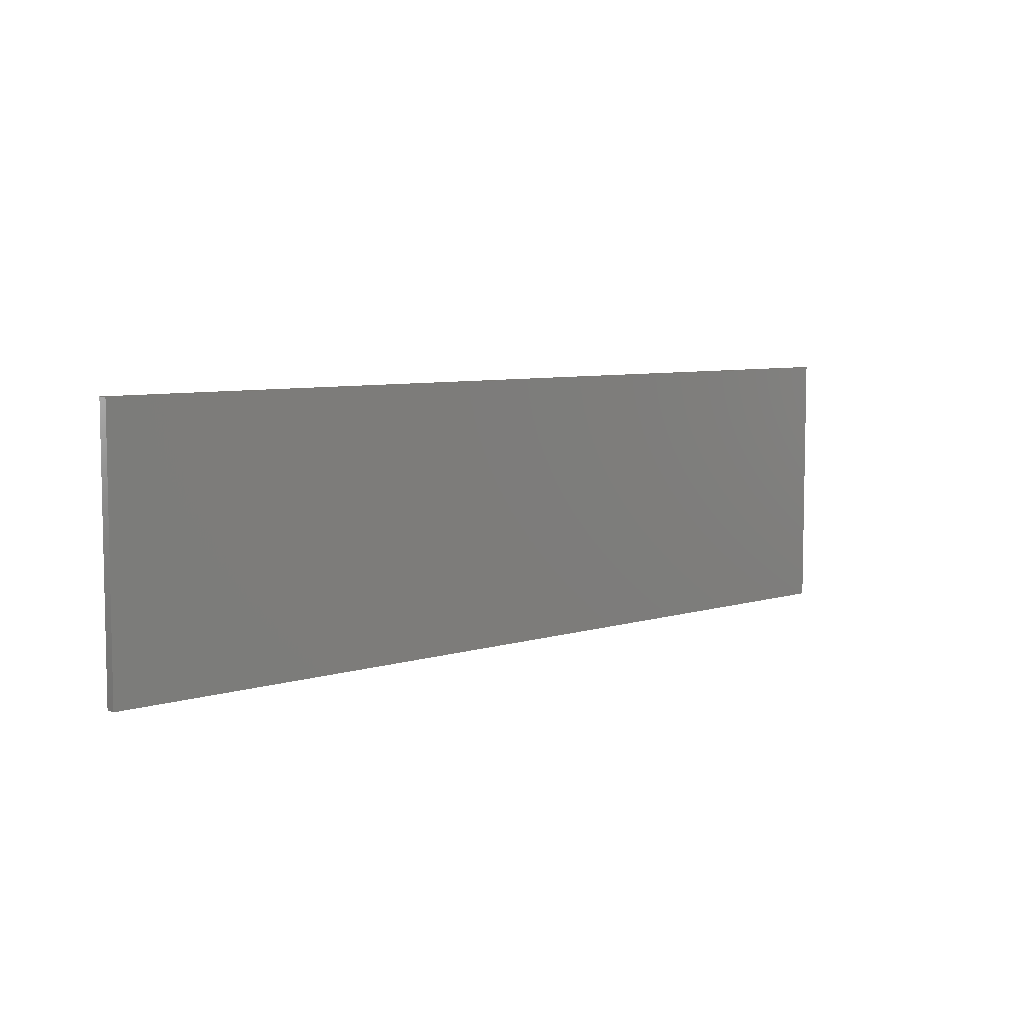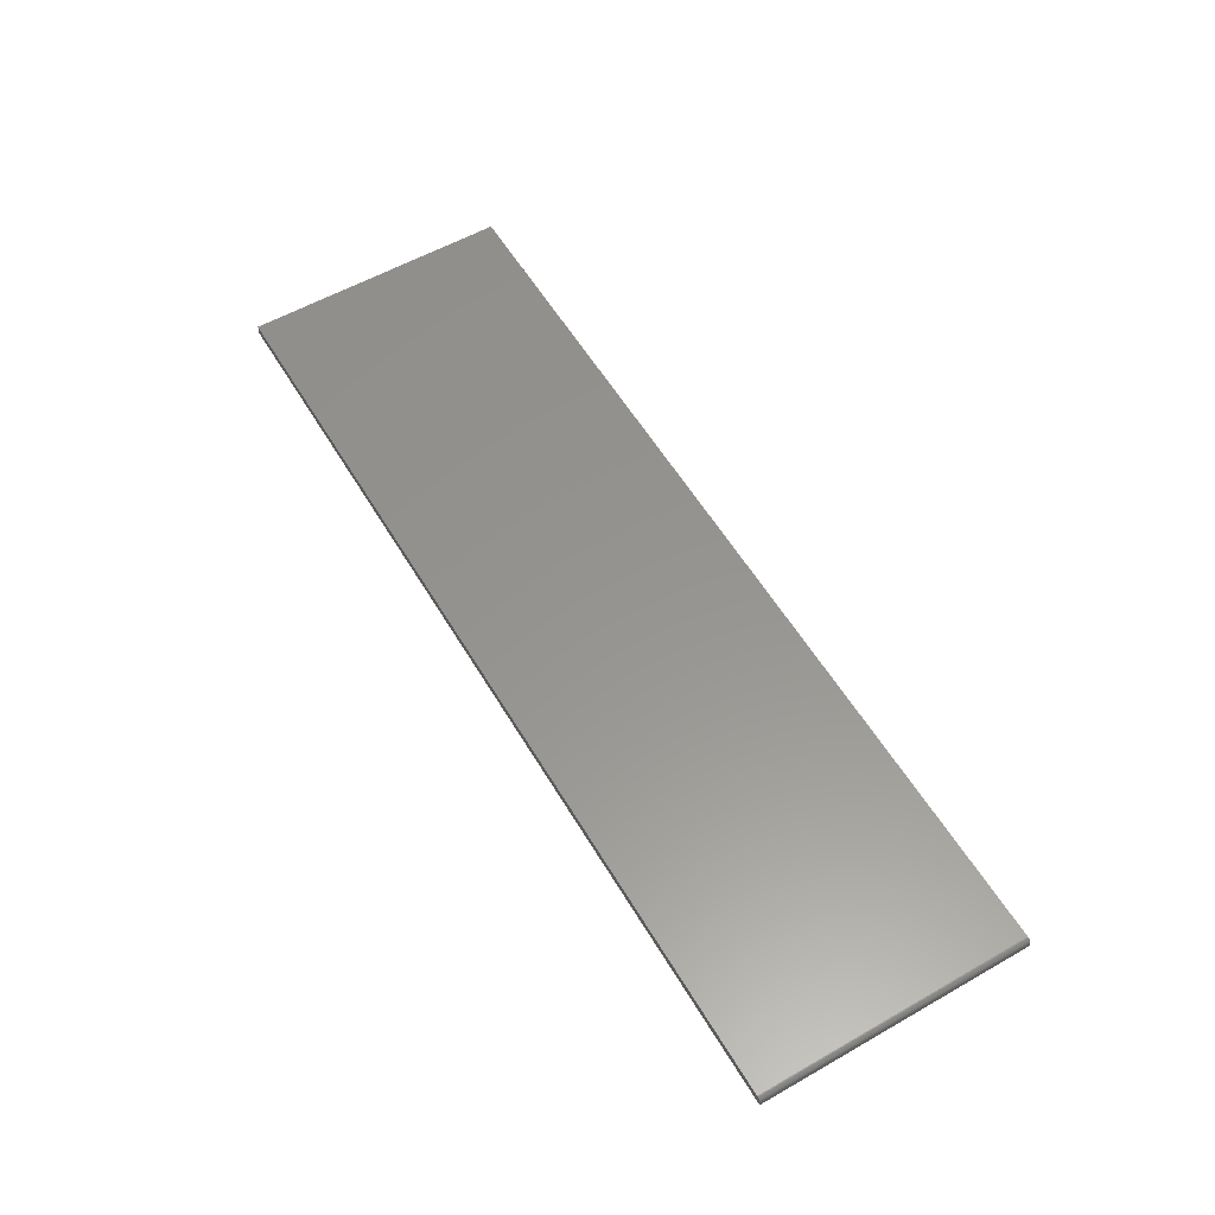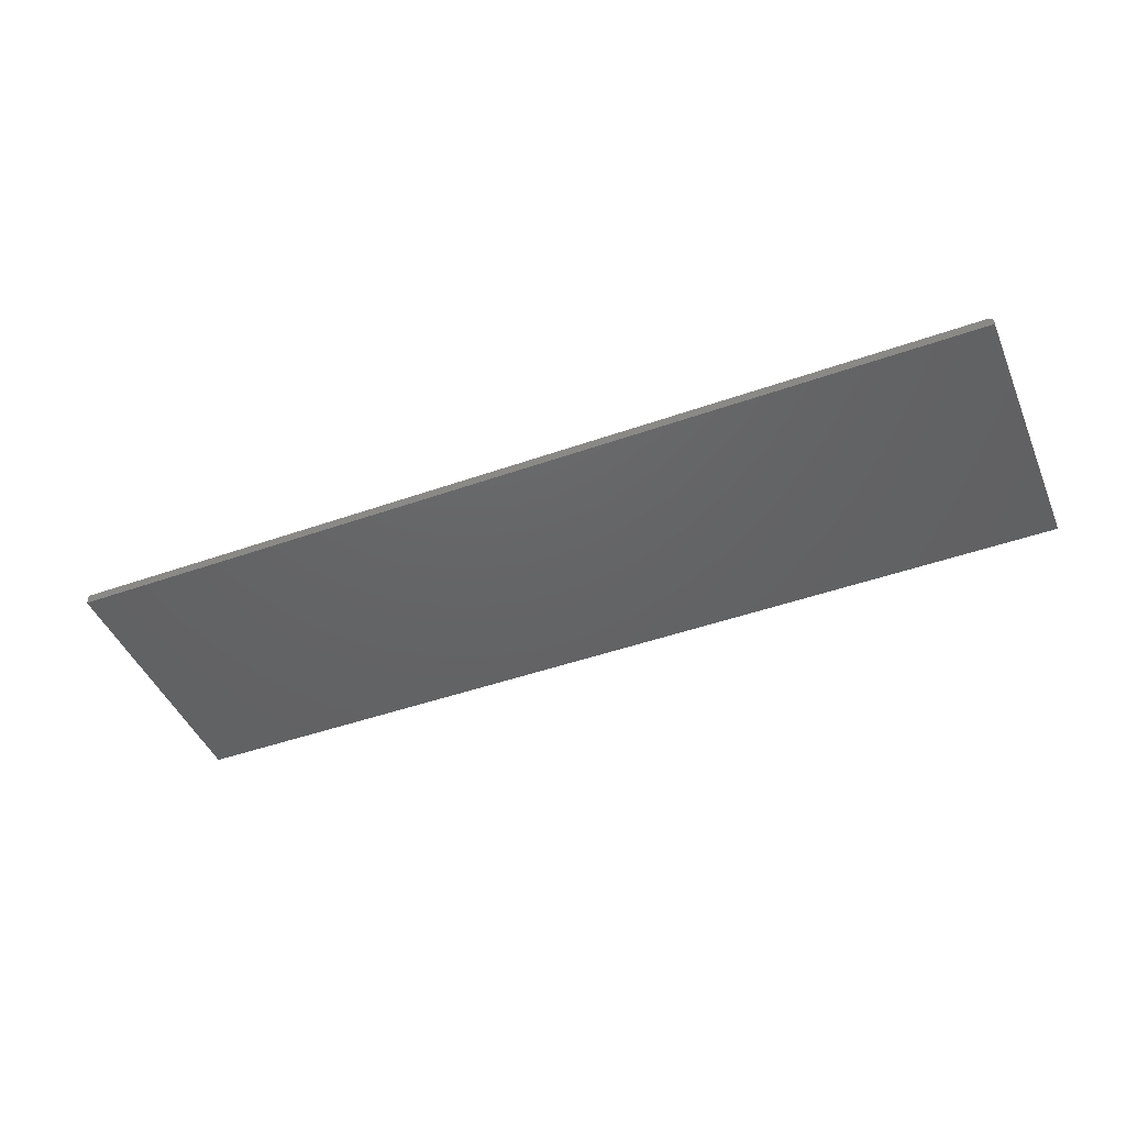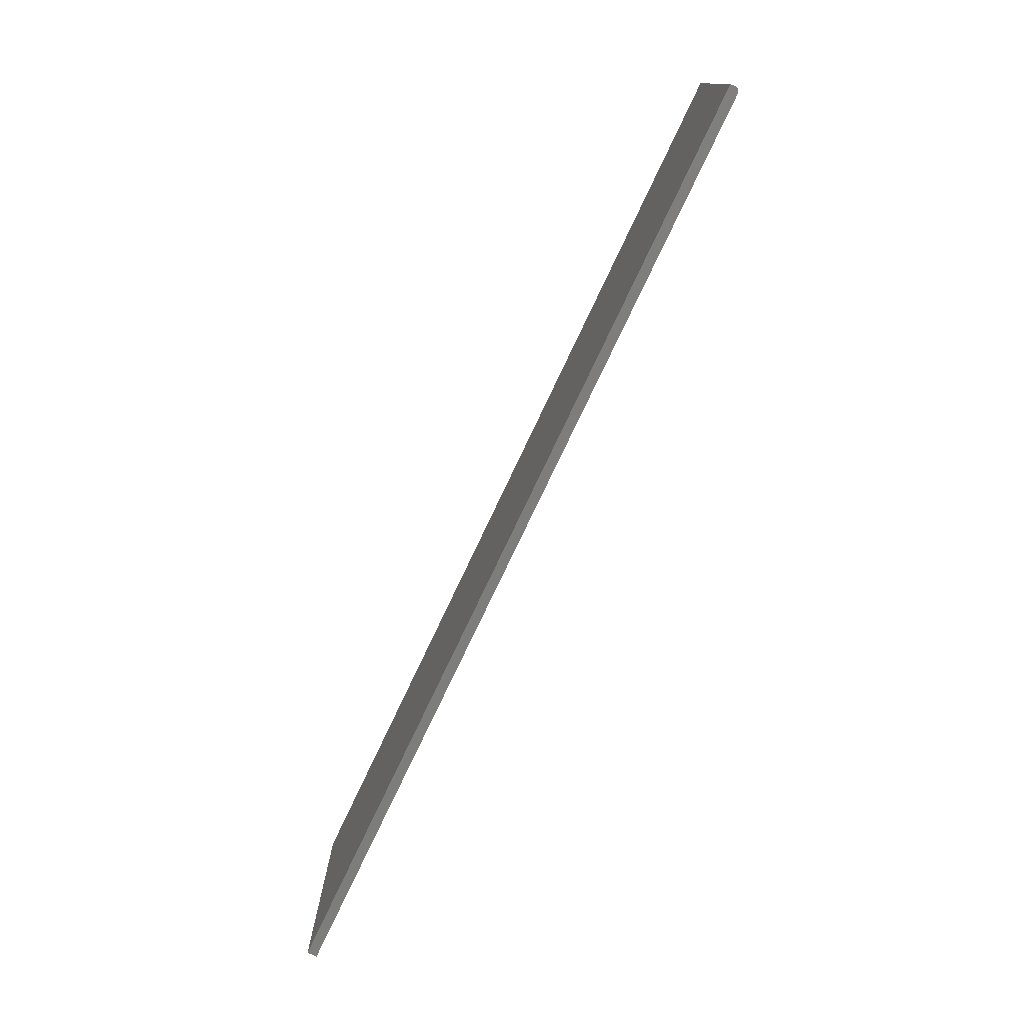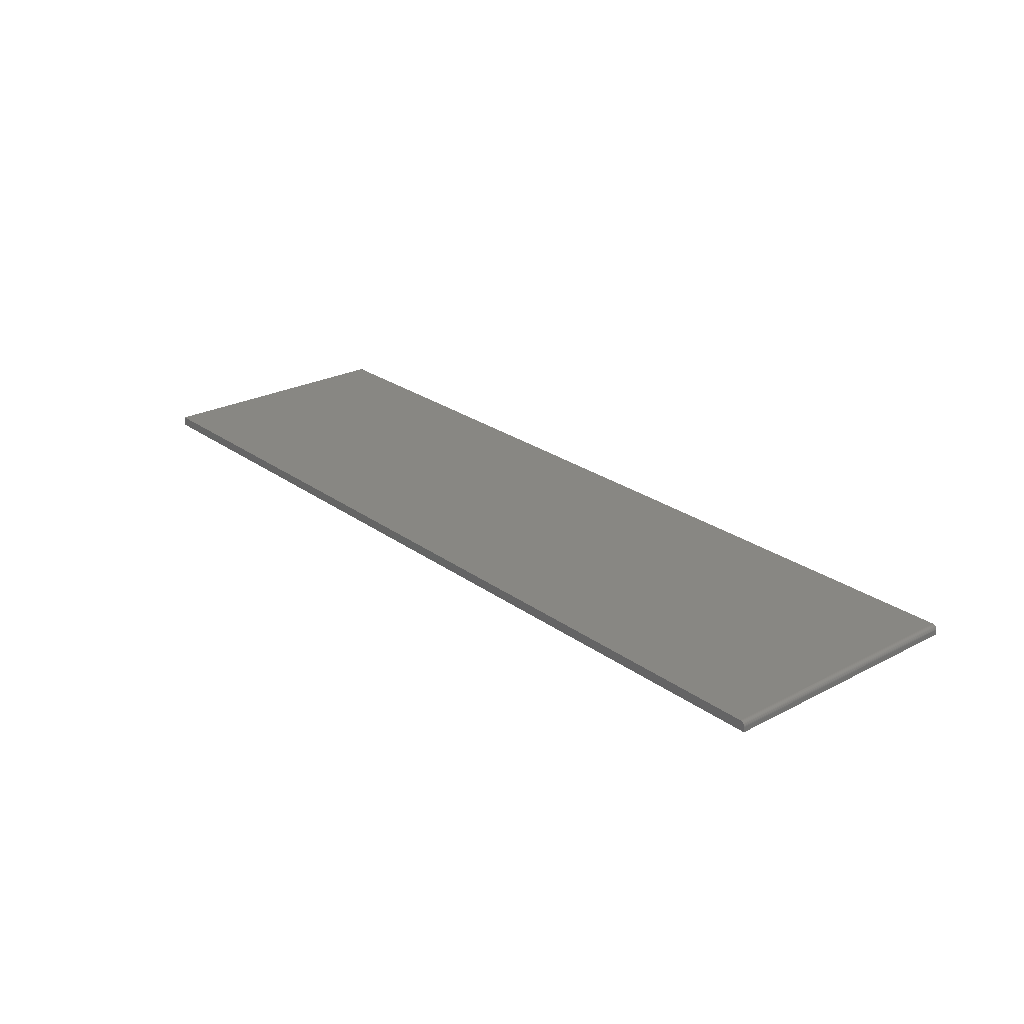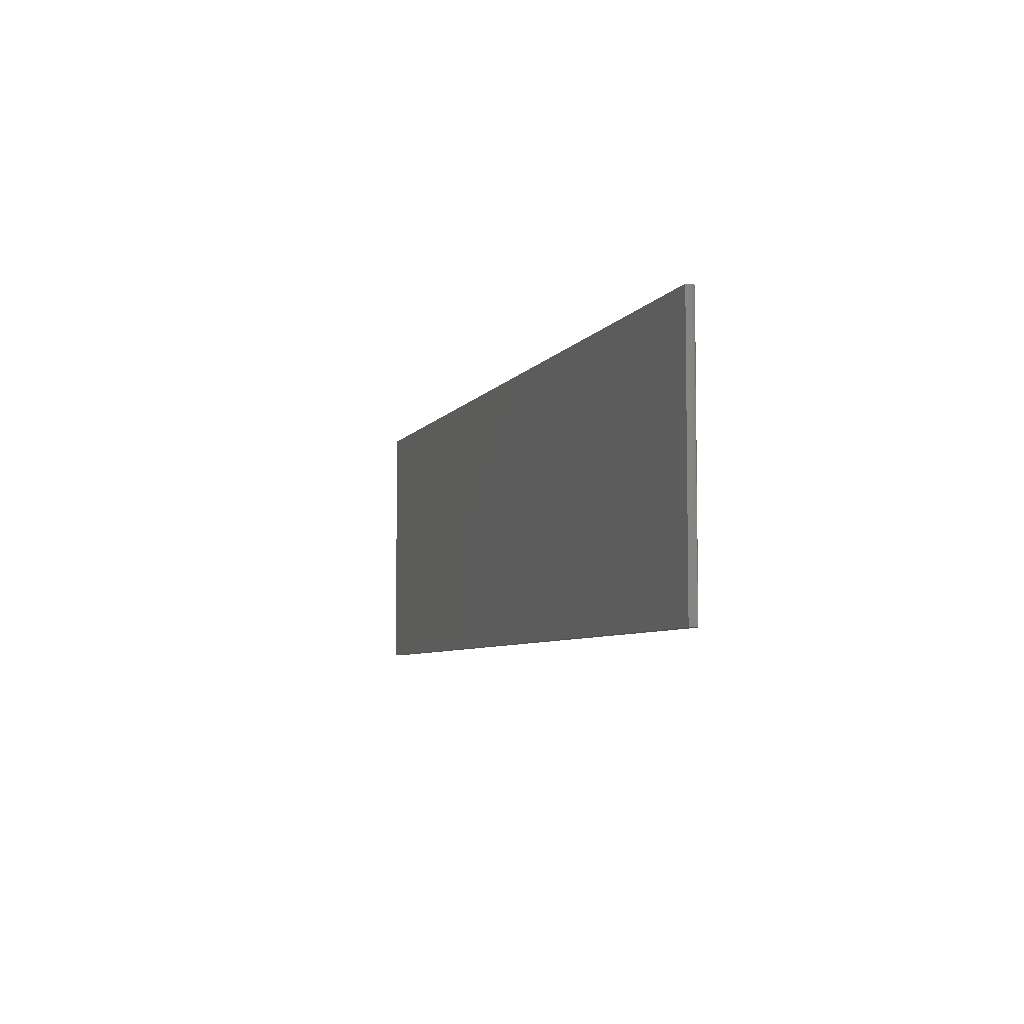
<metadata>
{"format":"stl","ext":"stl","renderer":"f3d","projection":"perspective","resolution":1024,"background":"white","views":[{"elev":6.7,"azim":137.3,"up":"+Y"},{"elev":57.4,"azim":-120.6,"up":"+Z"},{"elev":-45.5,"azim":-157.8,"up":"+Z"},{"elev":-76.8,"azim":-115.3,"up":"+Y"},{"elev":24.8,"azim":-130.4,"up":"+Z"},{"elev":-5.8,"azim":-107.5,"up":"+Y"}]}
</metadata>
<code>
# stl→obj: 24 verts, 44 faces
v -0.7409 -0.4297 -0.644
v -0.7387 -0.4297 -0.6419
v -0.7399 -0.4297 -0.6428
v 0.75 -0.4297 -0.6405
v -0.7416 -0.4297 -0.6454
v -0.742 -0.4297 -0.6468
v -0.7422 -0.4297 -0.6484
v -0.7422 -0.4297 -0.6562
v 0.75 -0.4297 -0.6562
v -0.7344 -0.4297 -0.6405
v -0.7359 -0.4297 -0.6407
v -0.7374 -0.4297 -0.6411
v -0.7399 1.744e-18 -0.6428
v -0.7387 1.983e-18 -0.6419
v -0.7409 1.505e-18 -0.644
v 0.75 1.674e-16 -0.6405
v 0.75 1.657e-16 -0.6562
v -0.7422 0 -0.6562
v -0.7422 8.765e-19 -0.6484
v -0.742 1.062e-18 -0.6468
v -0.7416 1.274e-18 -0.6454
v -0.7374 2.213e-18 -0.6411
v -0.7359 2.425e-18 -0.6407
v -0.7344 2.611e-18 -0.6405
f 1 2 3
f 4 2 1
f 4 1 5
f 4 5 6
f 4 6 7
f 4 7 8
f 4 8 9
f 2 4 10
f 2 10 11
f 2 11 12
f 13 14 15
f 16 17 18
f 16 18 19
f 16 19 20
f 16 20 21
f 16 21 15
f 16 15 14
f 14 22 23
f 14 23 24
f 14 24 16
f 19 18 7
f 7 18 8
f 4 16 10
f 10 16 24
f 19 7 20
f 20 7 6
f 20 6 21
f 21 6 5
f 21 5 15
f 15 5 1
f 15 1 13
f 13 1 3
f 13 3 14
f 14 3 2
f 14 2 22
f 22 2 12
f 22 12 23
f 23 12 11
f 23 11 24
f 24 11 10
f 17 16 9
f 9 16 4
f 8 18 9
f 9 18 17

</code>
